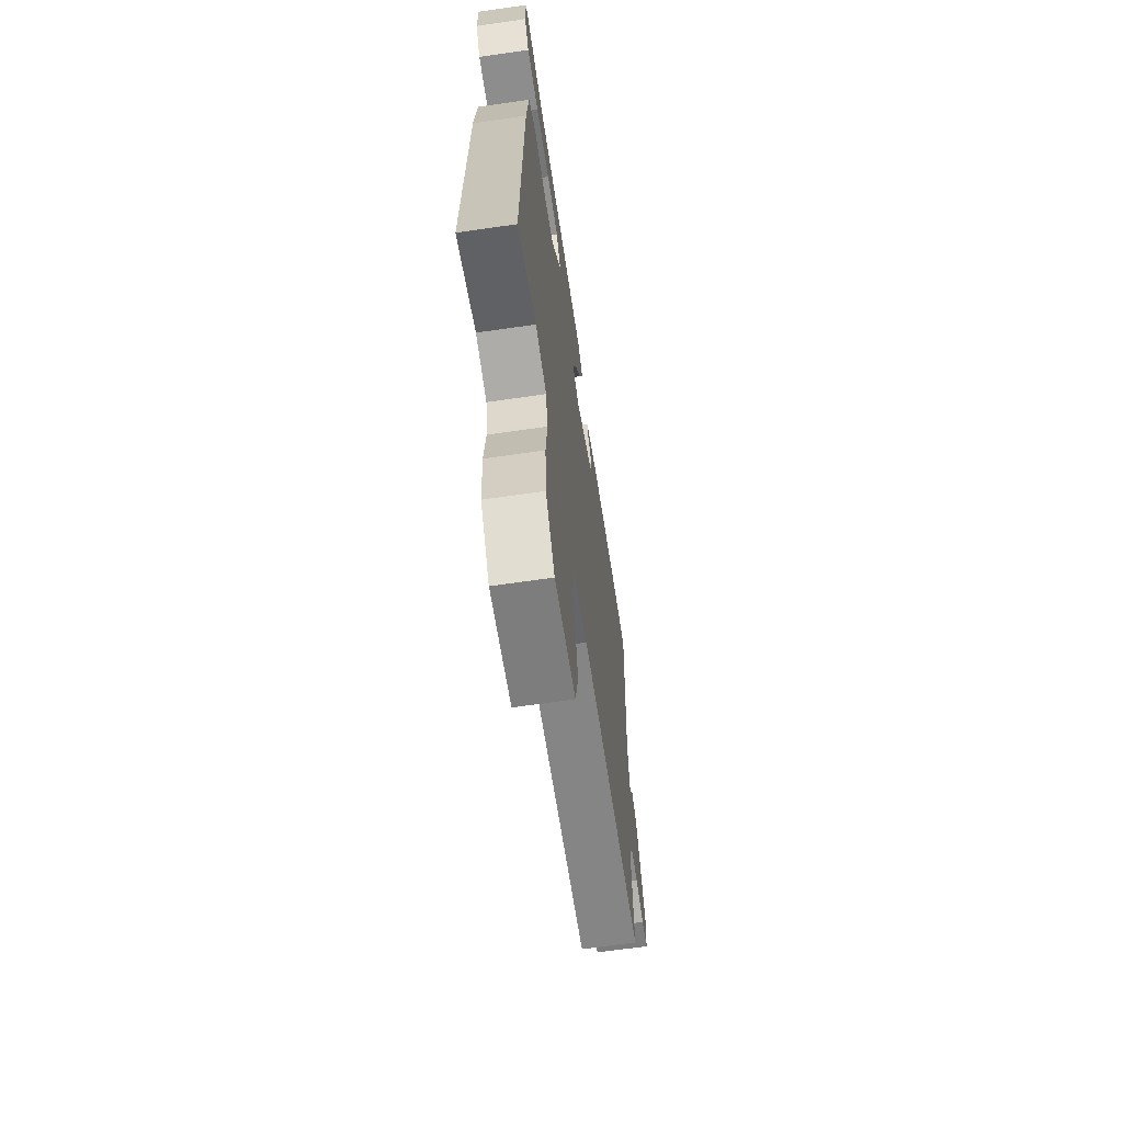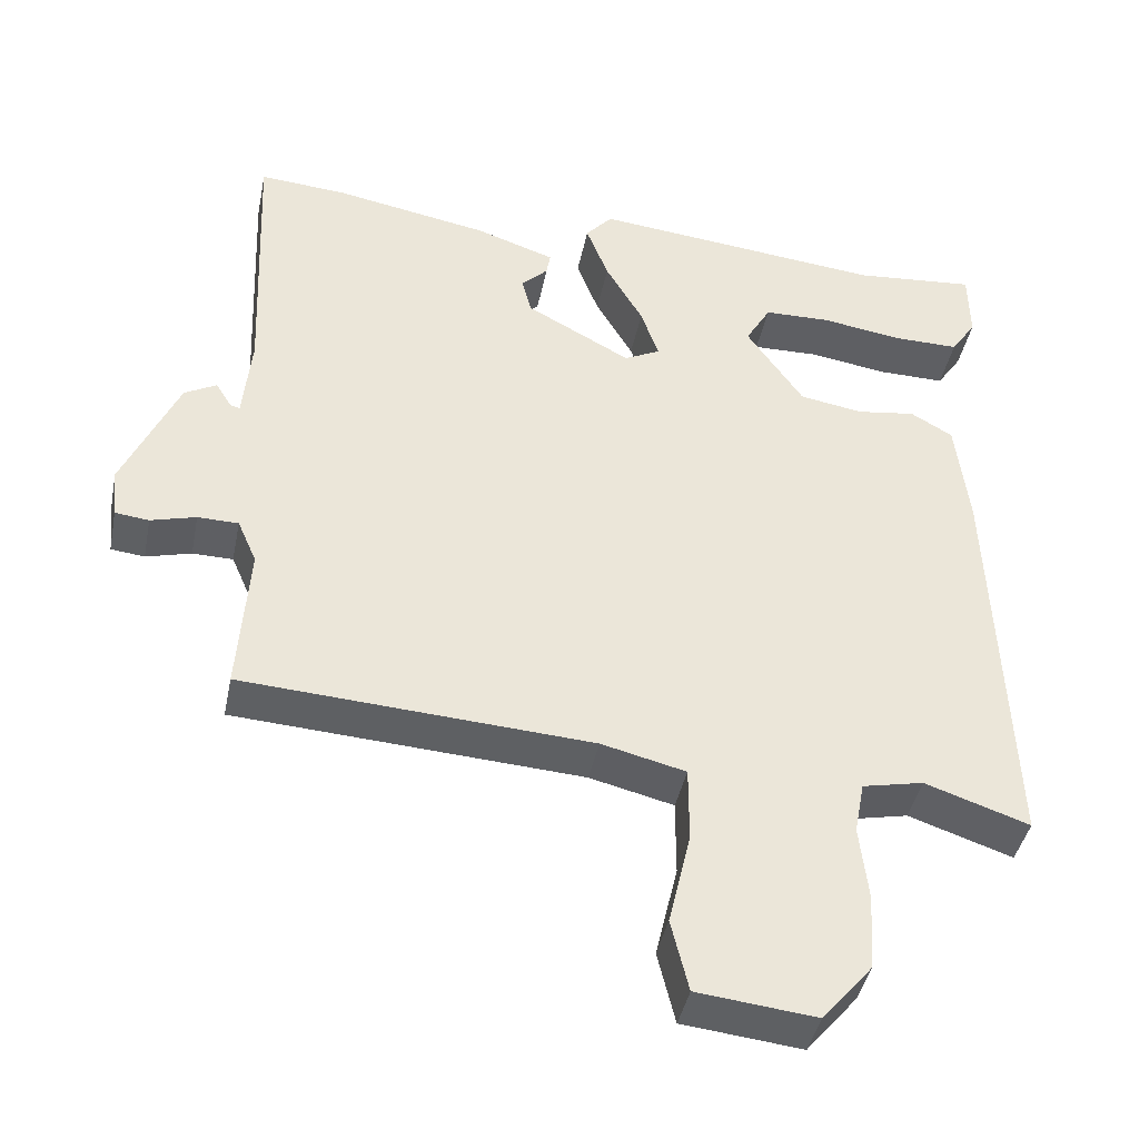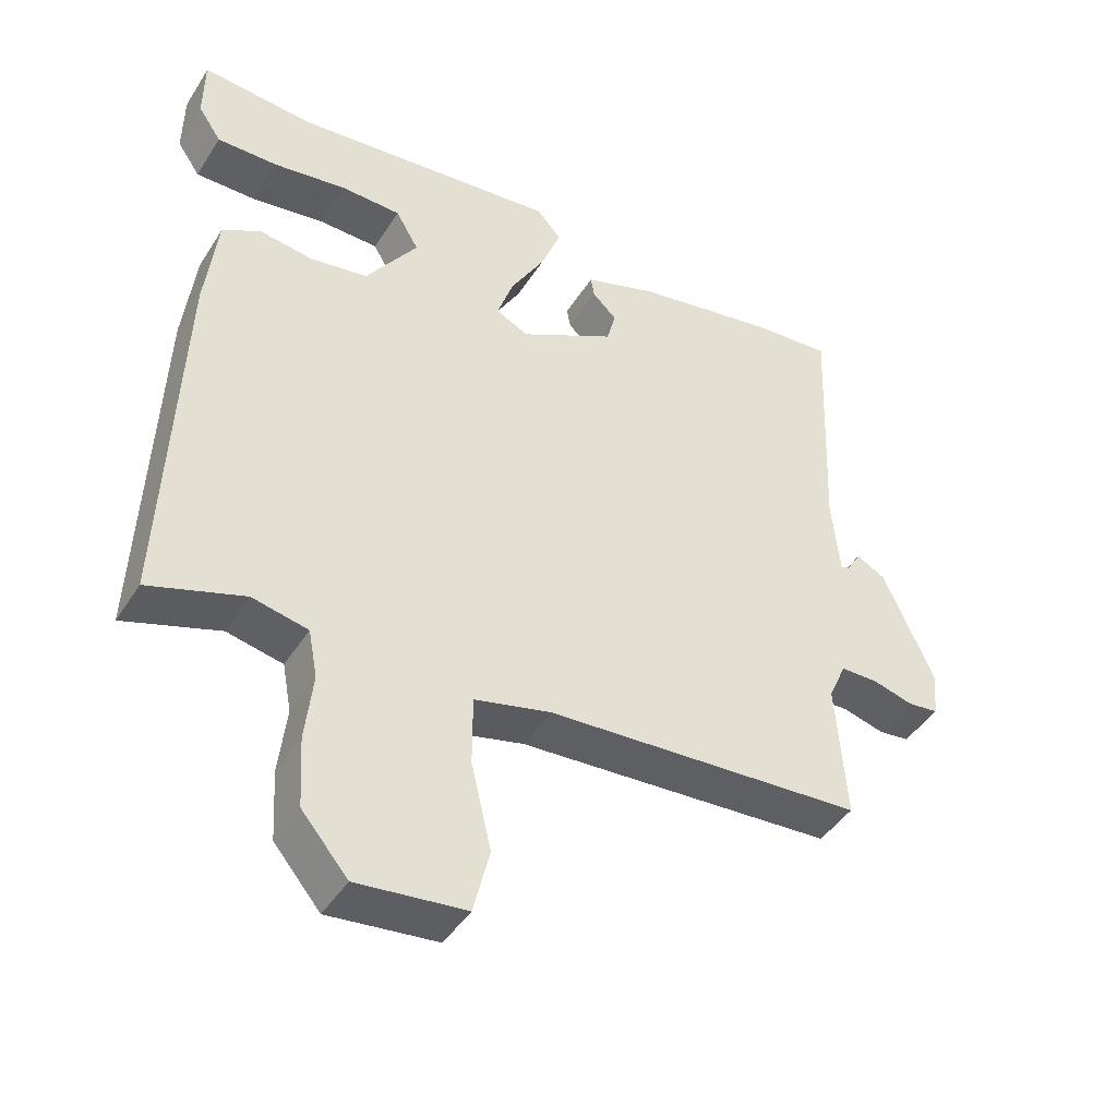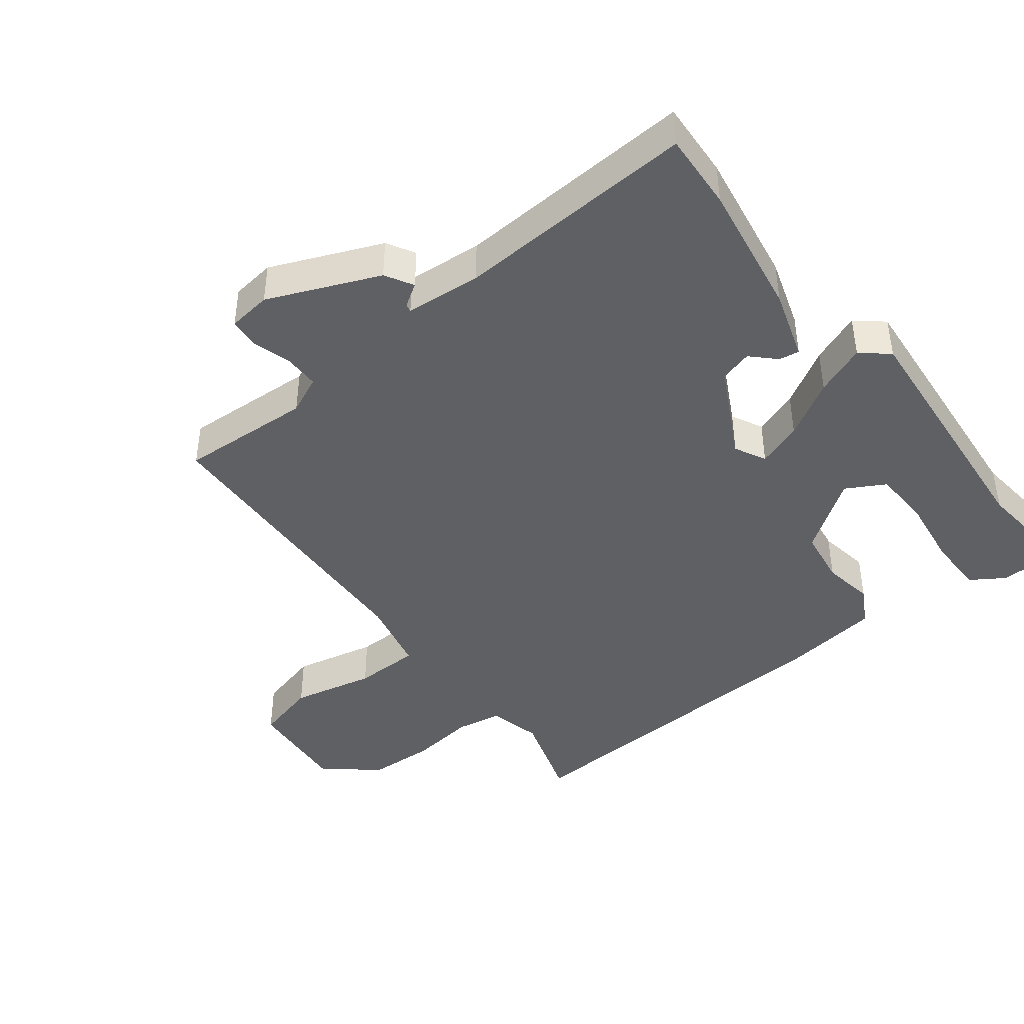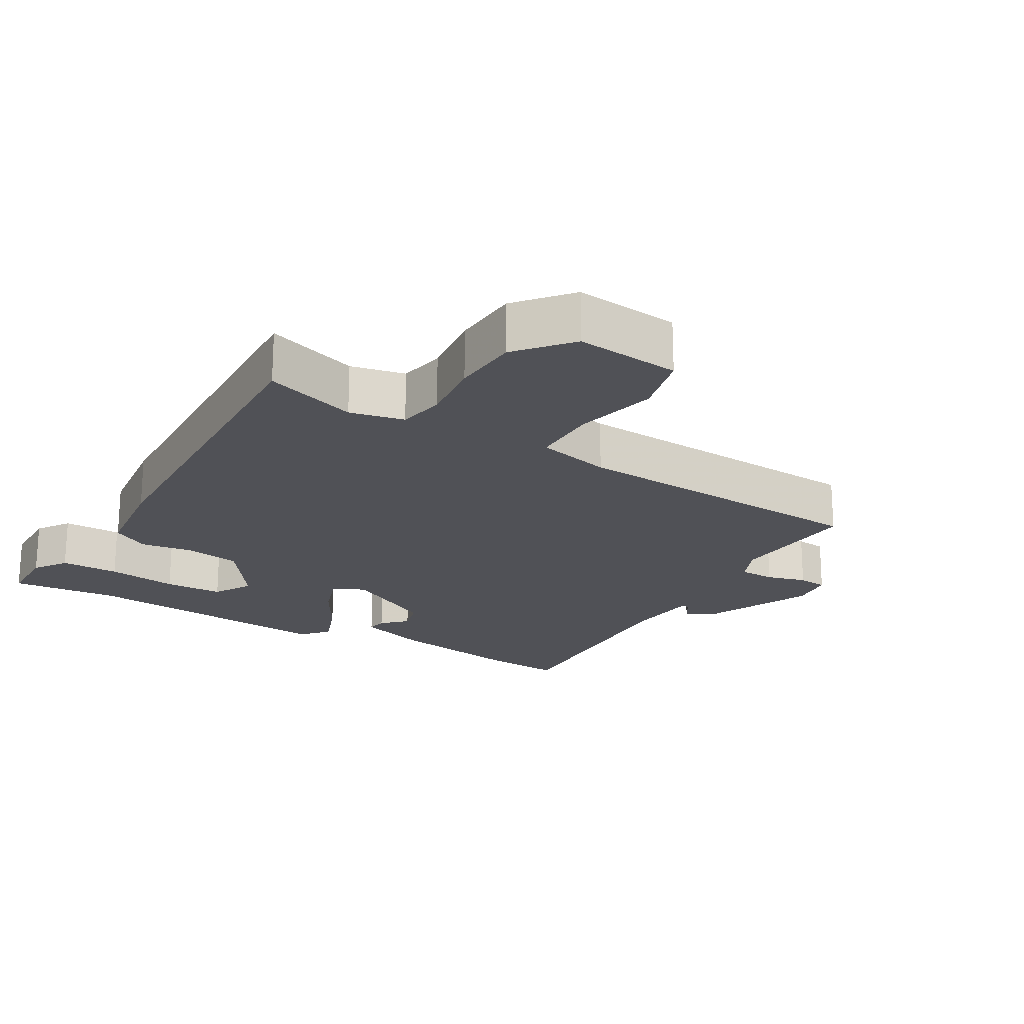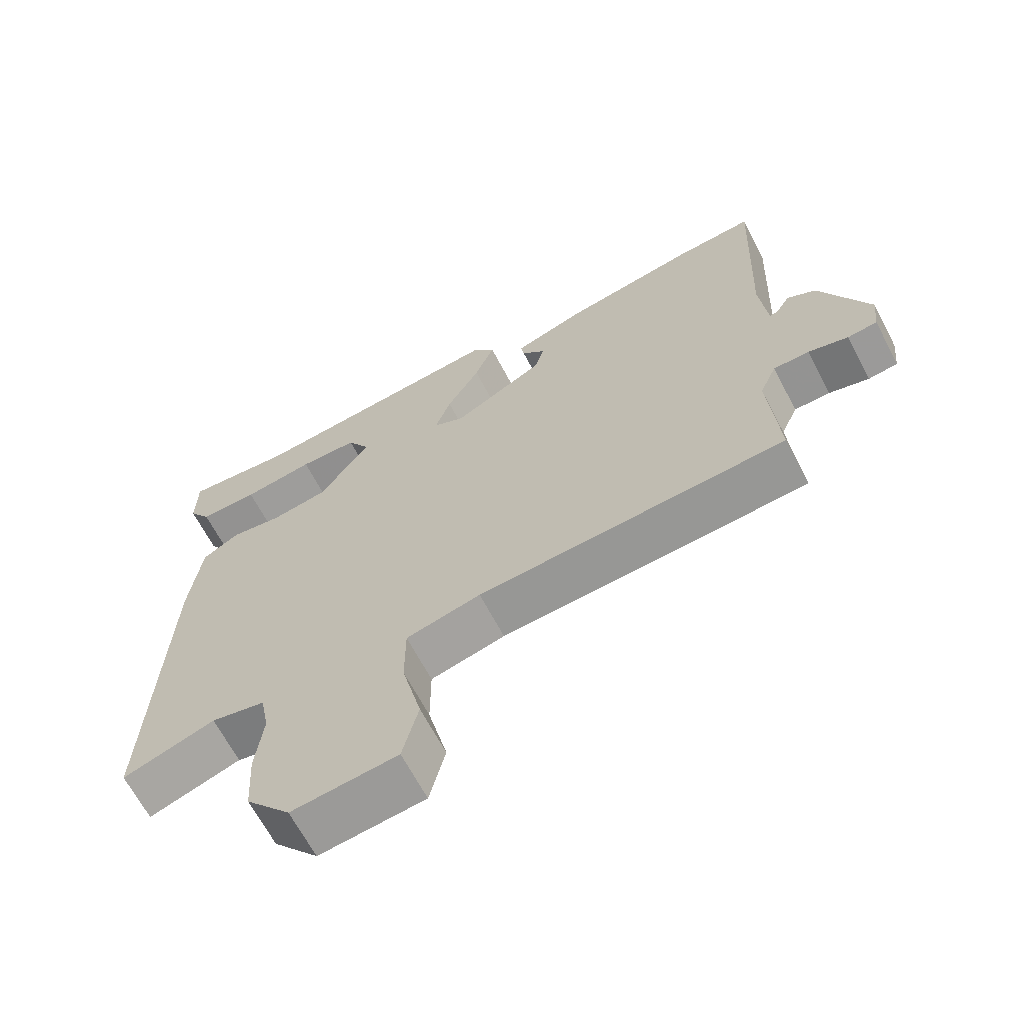
<metadata>
{"format":"obj","ext":"obj","renderer":"f3d","projection":"perspective","resolution":1024,"background":"white","views":[{"elev":-65.2,"azim":98.3,"up":"+Z"},{"elev":-41.7,"azim":-11.3,"up":"+Z"},{"elev":-44.2,"azim":149.7,"up":"+Z"},{"elev":-42.8,"azim":-51.2,"up":"+Y"},{"elev":-20.3,"azim":149.7,"up":"+Y"},{"elev":-66.1,"azim":-152.3,"up":"+Z"}]}
</metadata>
<code>
v 0.357 0.07 0.487
v 0.516 0.07 0.501
v 0.517 0.07 0.408
v 0.484 0.07 0.359
v 0.397 0.07 0.36
v 0.292 0.07 0.376
v 0.205 0.07 0.374
v 0.172 0.07 0.317
v 0.246 0.07 0.209
v 0.329 0.07 0.195
v 0.406 0.07 0.206
v 0.461 0.07 0.174
v 0.478 0.07 0.03
v 0.498 0.07 -0.5
v 0.362 0.07 -0.454
v 0.282 0.07 -0.471
v 0.269 0.07 -0.54
v 0.28 0.07 -0.637
v 0.274 0.07 -0.737
v 0.208 0.07 -0.815
v 0.053 0.07 -0.798
v 0.03 0.07 -0.704
v 0.059 0.07 -0.581
v 0.059 0.07 -0.482
v -0.051 0.07 -0.455
v -0.506 0.07 -0.426
v -0.492 0.07 -0.229
v -0.517 0.07 -0.172
v -0.57 0.07 -0.171
v -0.629 0.07 -0.187
v -0.673 0.07 -0.182
v -0.68 0.07 -0.117
v -0.608 0.07 0.046
v -0.566 0.07 0.069
v -0.545 0.07 0.035
v -0.533 0.07 0.032
v -0.522 0.07 0.145
v -0.537 0.07 0.503
v -0.422 0.07 0.494
v -0.22 0.07 0.457
v -0.117 0.07 0.422
v -0.122 0.07 0.392
v -0.157 0.07 0.358
v -0.144 0.07 0.309
v -0.008 0.07 0.235
v 0.039 0.07 0.258
v 0.016 0.07 0.326
v -0.033 0.07 0.411
v -0.062 0.07 0.487
v -0.027 0.07 0.527
v 0.357 0 0.487
v 0.516 0 0.501
v 0.517 0 0.408
v 0.484 0 0.359
v 0.397 0 0.36
v 0.292 0 0.376
v 0.205 0 0.374
v 0.172 0 0.317
v 0.246 0 0.209
v 0.329 0 0.195
v 0.406 0 0.206
v 0.461 0 0.174
v 0.478 0 0.03
v 0.498 0 -0.5
v 0.362 0 -0.454
v 0.282 0 -0.471
v 0.269 0 -0.54
v 0.28 0 -0.637
v 0.274 0 -0.737
v 0.208 0 -0.815
v 0.053 0 -0.798
v 0.03 0 -0.704
v 0.059 0 -0.581
v 0.059 0 -0.482
v -0.051 0 -0.455
v -0.506 0 -0.426
v -0.492 0 -0.229
v -0.517 0 -0.172
v -0.57 0 -0.171
v -0.629 0 -0.187
v -0.673 0 -0.182
v -0.68 0 -0.117
v -0.608 0 0.046
v -0.566 0 0.069
v -0.545 0 0.035
v -0.533 0 0.032
v -0.522 0 0.145
v -0.537 0 0.503
v -0.422 0 0.494
v -0.22 0 0.457
v -0.117 0 0.422
v -0.122 0 0.392
v -0.157 0 0.358
v -0.144 0 0.309
v -0.008 0 0.235
v 0.039 0 0.258
v 0.016 0 0.326
v -0.033 0 0.411
v -0.062 0 0.487
v -0.027 0 0.527
f 47 48 49 50
f 46 47 50 1
f 40 41 42 43
f 40 43 44
f 37 38 39 40
f 36 37 40 44
f 32 33 34 35
f 32 35 36
f 29 30 31 32
f 28 29 32 36
f 27 28 36 44
f 25 26 27 44
f 20 21 22 23
f 20 23 24
f 17 18 19 20
f 16 17 20 24
f 15 16 24 25
f 13 14 15
f 10 11 12 13
f 9 10 13 15
f 8 9 15 25
f 3 4 5 6
f 3 6 7
f 2 3 7
f 1 2 7
f 46 1 7
f 25 44 45
f 8 25 45 46
f 7 8 46
f 100 99 98 97
f 51 100 97 96
f 93 92 91 90
f 94 93 90
f 90 89 88 87
f 94 90 87 86
f 85 84 83 82
f 86 85 82
f 82 81 80 79
f 86 82 79 78
f 94 86 78 77
f 94 77 76 75
f 73 72 71 70
f 74 73 70
f 70 69 68 67
f 74 70 67 66
f 75 74 66 65
f 65 64 63
f 63 62 61 60
f 65 63 60 59
f 75 65 59 58
f 56 55 54 53
f 57 56 53
f 57 53 52
f 57 52 51
f 57 51 96
f 95 94 75
f 96 95 75 58
f 96 58 57
f 1 51 52 2
f 2 52 53 3
f 3 53 54 4
f 4 54 55 5
f 5 55 56 6
f 6 56 57 7
f 7 57 58 8
f 8 58 59 9
f 9 59 60 10
f 10 60 61 11
f 11 61 62 12
f 12 62 63 13
f 13 63 64 14
f 14 64 65 15
f 15 65 66 16
f 16 66 67 17
f 17 67 68 18
f 18 68 69 19
f 19 69 70 20
f 20 70 71 21
f 21 71 72 22
f 22 72 73 23
f 23 73 74 24
f 24 74 75 25
f 25 75 76 26
f 26 76 77 27
f 27 77 78 28
f 28 78 79 29
f 29 79 80 30
f 30 80 81 31
f 31 81 82 32
f 32 82 83 33
f 33 83 84 34
f 34 84 85 35
f 35 85 86 36
f 36 86 87 37
f 37 87 88 38
f 38 88 89 39
f 39 89 90 40
f 40 90 91 41
f 41 91 92 42
f 42 92 93 43
f 43 93 94 44
f 44 94 95 45
f 45 95 96 46
f 46 96 97 47
f 47 97 98 48
f 48 98 99 49
f 49 99 100 50
f 50 100 51 1

</code>
